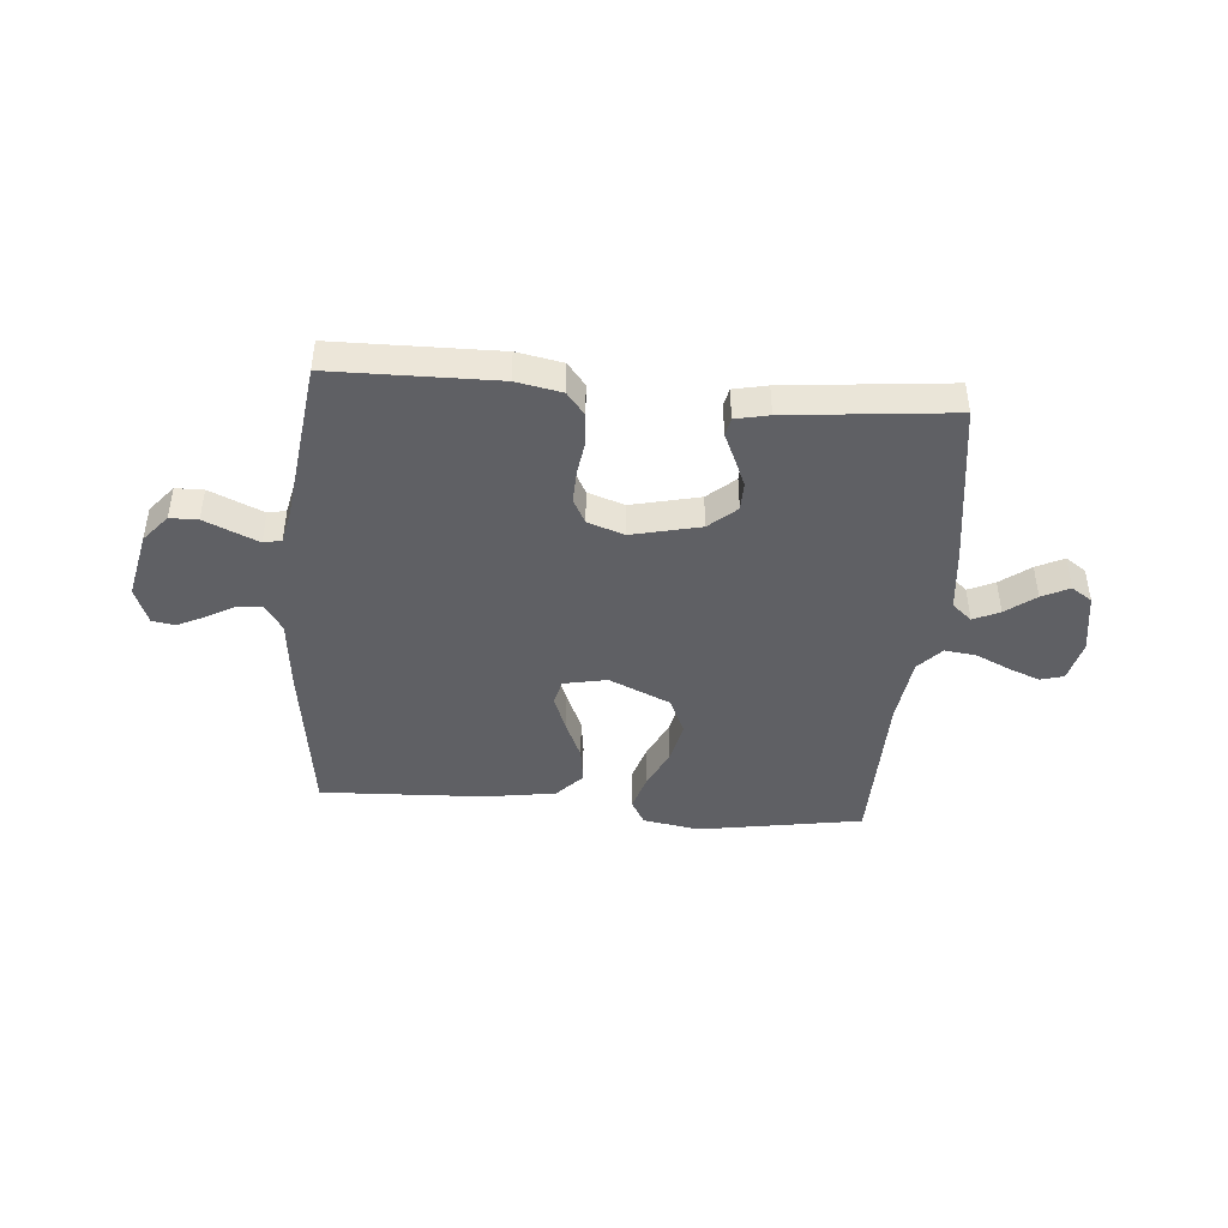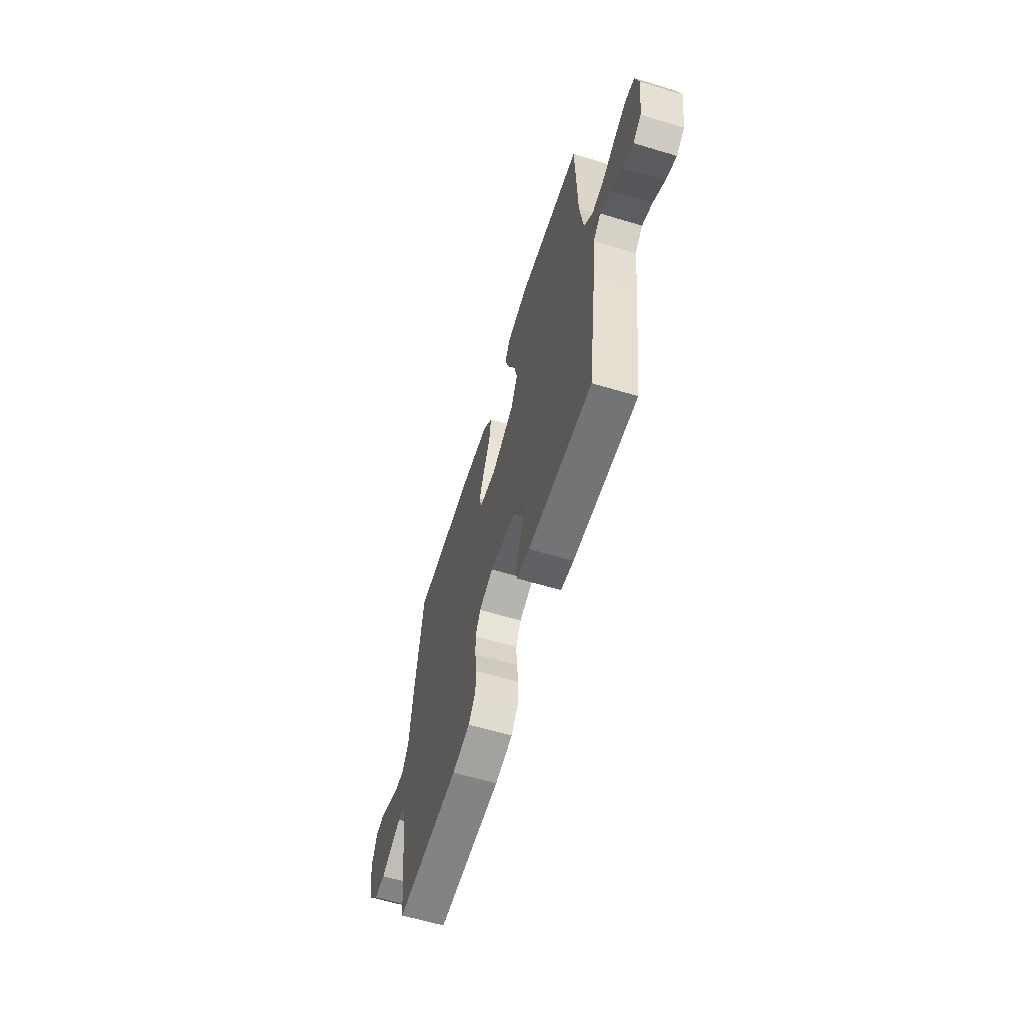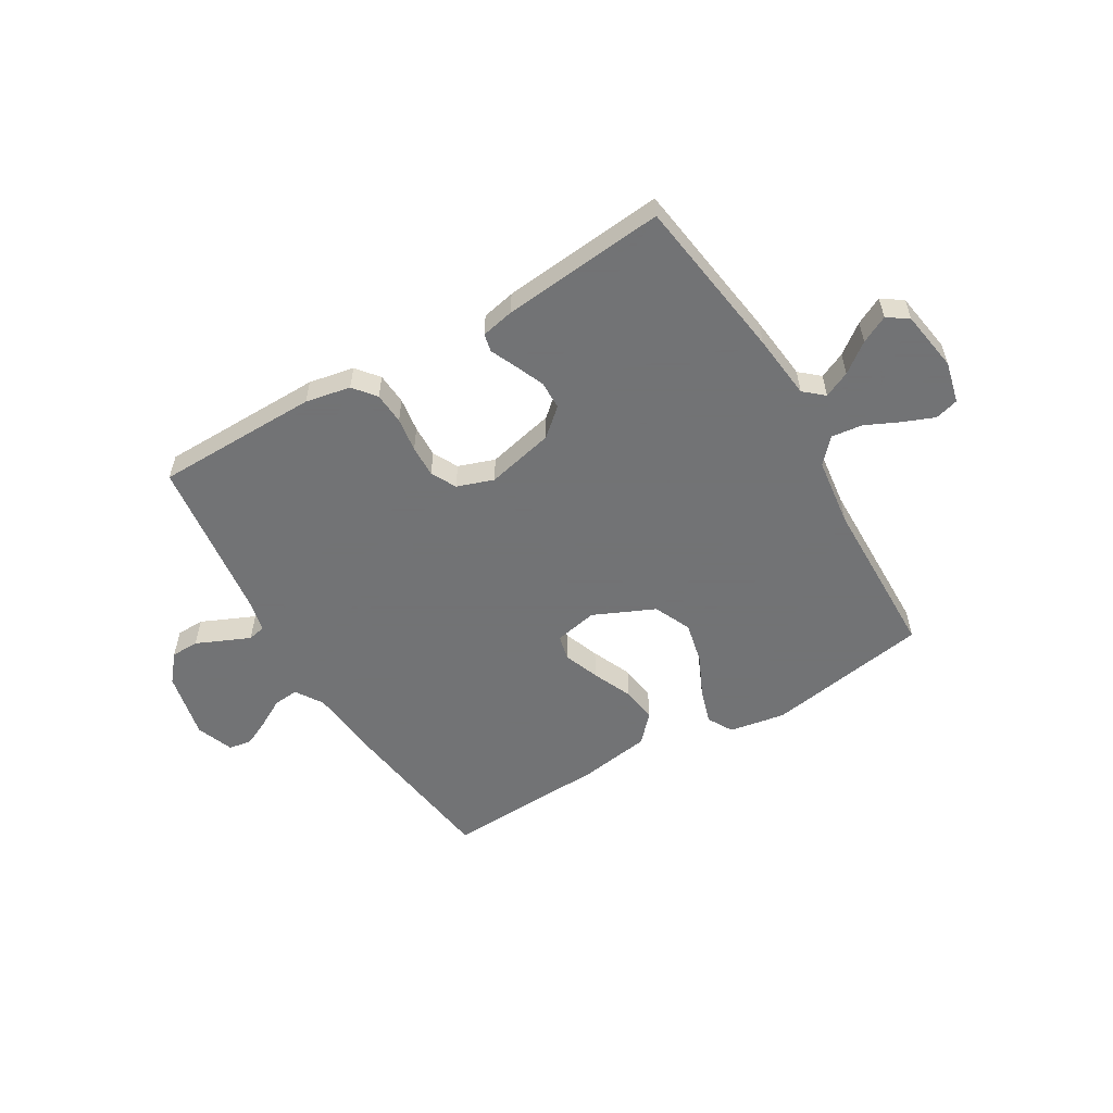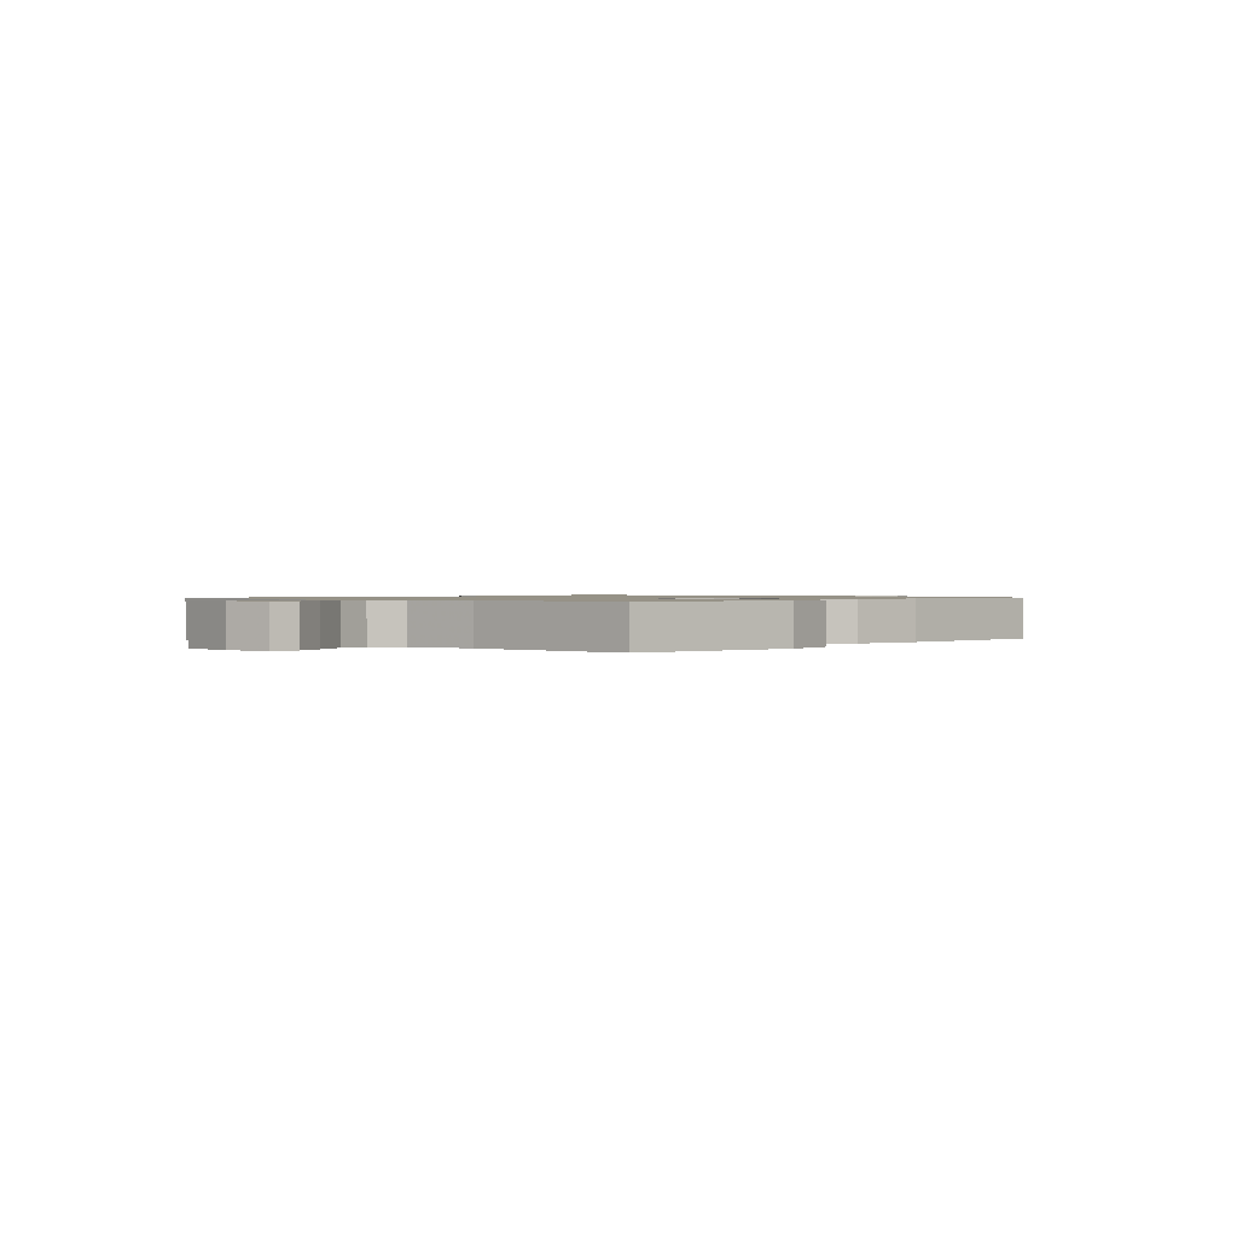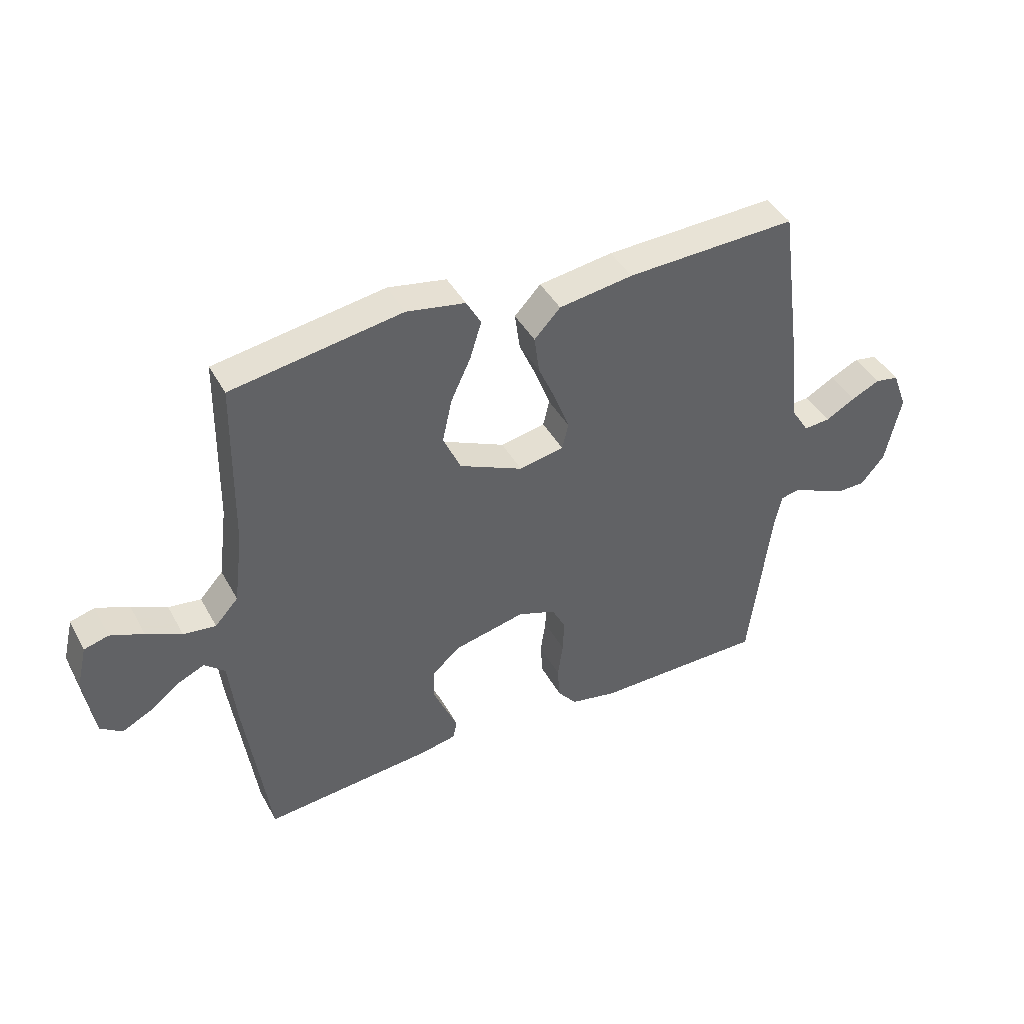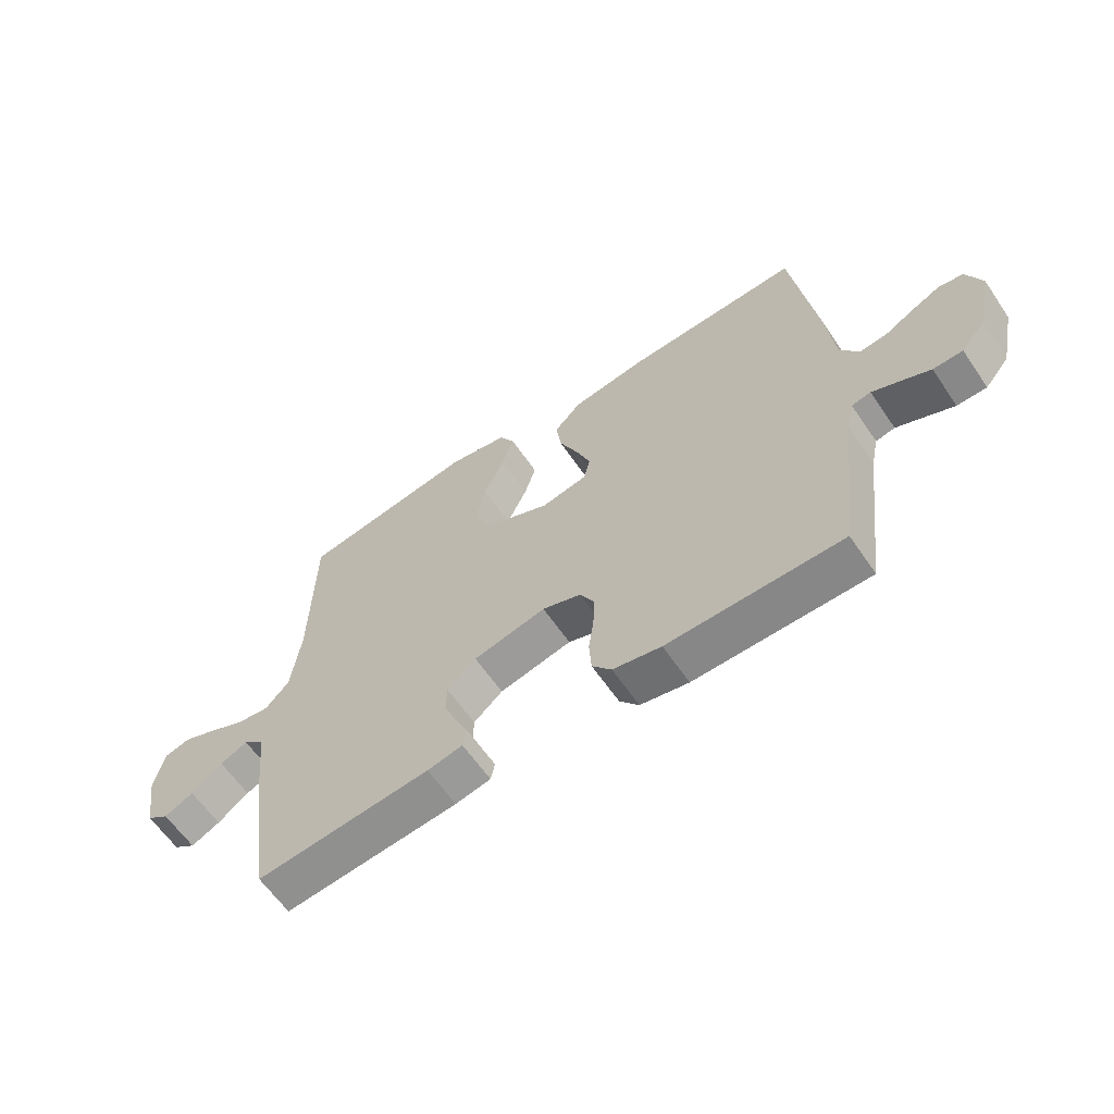
<metadata>
{"format":"obj","ext":"obj","renderer":"f3d","projection":"perspective","resolution":1024,"background":"white","views":[{"elev":-43.8,"azim":175.2,"up":"+Y"},{"elev":-61.7,"azim":-107.0,"up":"+Z"},{"elev":-55.7,"azim":-149.4,"up":"+Y"},{"elev":1.0,"azim":-47.6,"up":"+Y"},{"elev":42.3,"azim":-26.8,"up":"+Z"},{"elev":-62.0,"azim":34.3,"up":"+Z"}]}
</metadata>
<code>
v -0.5 0.07 -0.5
v -0.543 0.07 -0.2
v -0.556 0.07 -0.081
v -0.592 0.07 -0.05
v -0.64 0.07 -0.072
v -0.694 0.07 -0.113
v -0.744 0.07 -0.138
v -0.782 0.07 -0.112
v -0.8 0.07 0
v -0.782 0.07 0.076
v -0.739 0.07 0.088
v -0.681 0.07 0.065
v -0.619 0.07 0.036
v -0.562 0.07 0.029
v -0.521 0.07 0.074
v -0.505 0.07 0.2
v -0.5 0.07 0.5
v -0.2 0.07 0.55
v -0.097 0.07 0.532
v -0.071 0.07 0.486
v -0.091 0.07 0.421
v -0.126 0.07 0.346
v -0.143 0.07 0.269
v -0.112 0.07 0.201
v 0 0.07 0.151
v 0.079 0.07 0.167
v 0.09 0.07 0.213
v 0.065 0.07 0.279
v 0.033 0.07 0.352
v 0.024 0.07 0.418
v 0.07 0.07 0.467
v 0.2 0.07 0.487
v 0.5 0.07 0.5
v 0.541 0.07 0.2
v 0.554 0.07 0.068
v 0.586 0.07 0.018
v 0.632 0.07 0.022
v 0.684 0.07 0.051
v 0.734 0.07 0.075
v 0.776 0.07 0.068
v 0.802 0.07 0
v 0.775 0.07 -0.124
v 0.733 0.07 -0.174
v 0.682 0.07 -0.175
v 0.63 0.07 -0.152
v 0.584 0.07 -0.132
v 0.551 0.07 -0.139
v 0.538 0.07 -0.2
v 0.5 0.07 -0.5
v 0.2 0.07 -0.504
v 0.117 0.07 -0.488
v 0.084 0.07 -0.447
v 0.08 0.07 -0.389
v 0.089 0.07 -0.326
v 0.091 0.07 -0.267
v 0.067 0.07 -0.221
v 0 0.07 -0.198
v -0.125 0.07 -0.227
v -0.175 0.07 -0.271
v -0.176 0.07 -0.323
v -0.153 0.07 -0.377
v -0.132 0.07 -0.424
v -0.139 0.07 -0.457
v -0.2 0.07 -0.47
v -0.5 0 -0.5
v -0.543 0 -0.2
v -0.556 0 -0.081
v -0.592 0 -0.05
v -0.64 0 -0.072
v -0.694 0 -0.113
v -0.744 0 -0.138
v -0.782 0 -0.112
v -0.8 0 0
v -0.782 0 0.076
v -0.739 0 0.088
v -0.681 0 0.065
v -0.619 0 0.036
v -0.562 0 0.029
v -0.521 0 0.074
v -0.505 0 0.2
v -0.5 0 0.5
v -0.2 0 0.55
v -0.097 0 0.532
v -0.071 0 0.486
v -0.091 0 0.421
v -0.126 0 0.346
v -0.143 0 0.269
v -0.112 0 0.201
v 0 0 0.151
v 0.079 0 0.167
v 0.09 0 0.213
v 0.065 0 0.279
v 0.033 0 0.352
v 0.024 0 0.418
v 0.07 0 0.467
v 0.2 0 0.487
v 0.5 0 0.5
v 0.541 0 0.2
v 0.554 0 0.068
v 0.586 0 0.018
v 0.632 0 0.022
v 0.684 0 0.051
v 0.734 0 0.075
v 0.776 0 0.068
v 0.802 0 0
v 0.775 0 -0.124
v 0.733 0 -0.174
v 0.682 0 -0.175
v 0.63 0 -0.152
v 0.584 0 -0.132
v 0.551 0 -0.139
v 0.538 0 -0.2
v 0.5 0 -0.5
v 0.2 0 -0.504
v 0.117 0 -0.488
v 0.084 0 -0.447
v 0.08 0 -0.389
v 0.089 0 -0.326
v 0.091 0 -0.267
v 0.067 0 -0.221
v 0 0 -0.198
v -0.125 0 -0.227
v -0.175 0 -0.271
v -0.176 0 -0.323
v -0.153 0 -0.377
v -0.132 0 -0.424
v -0.139 0 -0.457
v -0.2 0 -0.47
f 61 62 63 64
f 60 61 64 1
f 59 60 1 2
f 58 59 2 3
f 57 58 3 4
f 51 52 53 54
f 51 54 55
f 48 49 50 51
f 47 48 51 55
f 42 43 44 45
f 42 45 46
f 41 42 46
f 40 41 46 47
f 37 38 39 40
f 32 33 34 35
f 32 35 36
f 31 32 36
f 28 29 30 31
f 27 28 31 36
f 26 27 36
f 25 26 36
f 19 20 21 22
f 19 22 23
f 16 17 18 19
f 15 16 19 23
f 14 15 23 24
f 10 11 12 13
f 8 9 10 13
f 8 13 14
f 5 6 7 8
f 4 5 8 14
f 57 4 14 24
f 40 47 55 56
f 37 40 56 57
f 36 37 57
f 25 36 57
f 24 25 57
f 128 127 126 125
f 65 128 125 124
f 66 65 124 123
f 67 66 123 122
f 68 67 122 121
f 118 117 116 115
f 119 118 115
f 115 114 113 112
f 119 115 112 111
f 109 108 107 106
f 110 109 106
f 110 106 105
f 111 110 105 104
f 104 103 102 101
f 99 98 97 96
f 100 99 96
f 100 96 95
f 95 94 93 92
f 100 95 92 91
f 100 91 90
f 100 90 89
f 86 85 84 83
f 87 86 83
f 83 82 81 80
f 87 83 80 79
f 88 87 79 78
f 77 76 75 74
f 77 74 73 72
f 78 77 72
f 72 71 70 69
f 78 72 69 68
f 88 78 68 121
f 120 119 111 104
f 121 120 104 101
f 121 101 100
f 121 100 89
f 121 89 88
f 1 65 66 2
f 2 66 67 3
f 3 67 68 4
f 4 68 69 5
f 5 69 70 6
f 6 70 71 7
f 7 71 72 8
f 8 72 73 9
f 9 73 74 10
f 10 74 75 11
f 11 75 76 12
f 12 76 77 13
f 13 77 78 14
f 14 78 79 15
f 15 79 80 16
f 16 80 81 17
f 17 81 82 18
f 18 82 83 19
f 19 83 84 20
f 20 84 85 21
f 21 85 86 22
f 22 86 87 23
f 23 87 88 24
f 24 88 89 25
f 25 89 90 26
f 26 90 91 27
f 27 91 92 28
f 28 92 93 29
f 29 93 94 30
f 30 94 95 31
f 31 95 96 32
f 32 96 97 33
f 33 97 98 34
f 34 98 99 35
f 35 99 100 36
f 36 100 101 37
f 37 101 102 38
f 38 102 103 39
f 39 103 104 40
f 40 104 105 41
f 41 105 106 42
f 42 106 107 43
f 43 107 108 44
f 44 108 109 45
f 45 109 110 46
f 46 110 111 47
f 47 111 112 48
f 48 112 113 49
f 49 113 114 50
f 50 114 115 51
f 51 115 116 52
f 52 116 117 53
f 53 117 118 54
f 54 118 119 55
f 55 119 120 56
f 56 120 121 57
f 57 121 122 58
f 58 122 123 59
f 59 123 124 60
f 60 124 125 61
f 61 125 126 62
f 62 126 127 63
f 63 127 128 64
f 64 128 65 1

</code>
